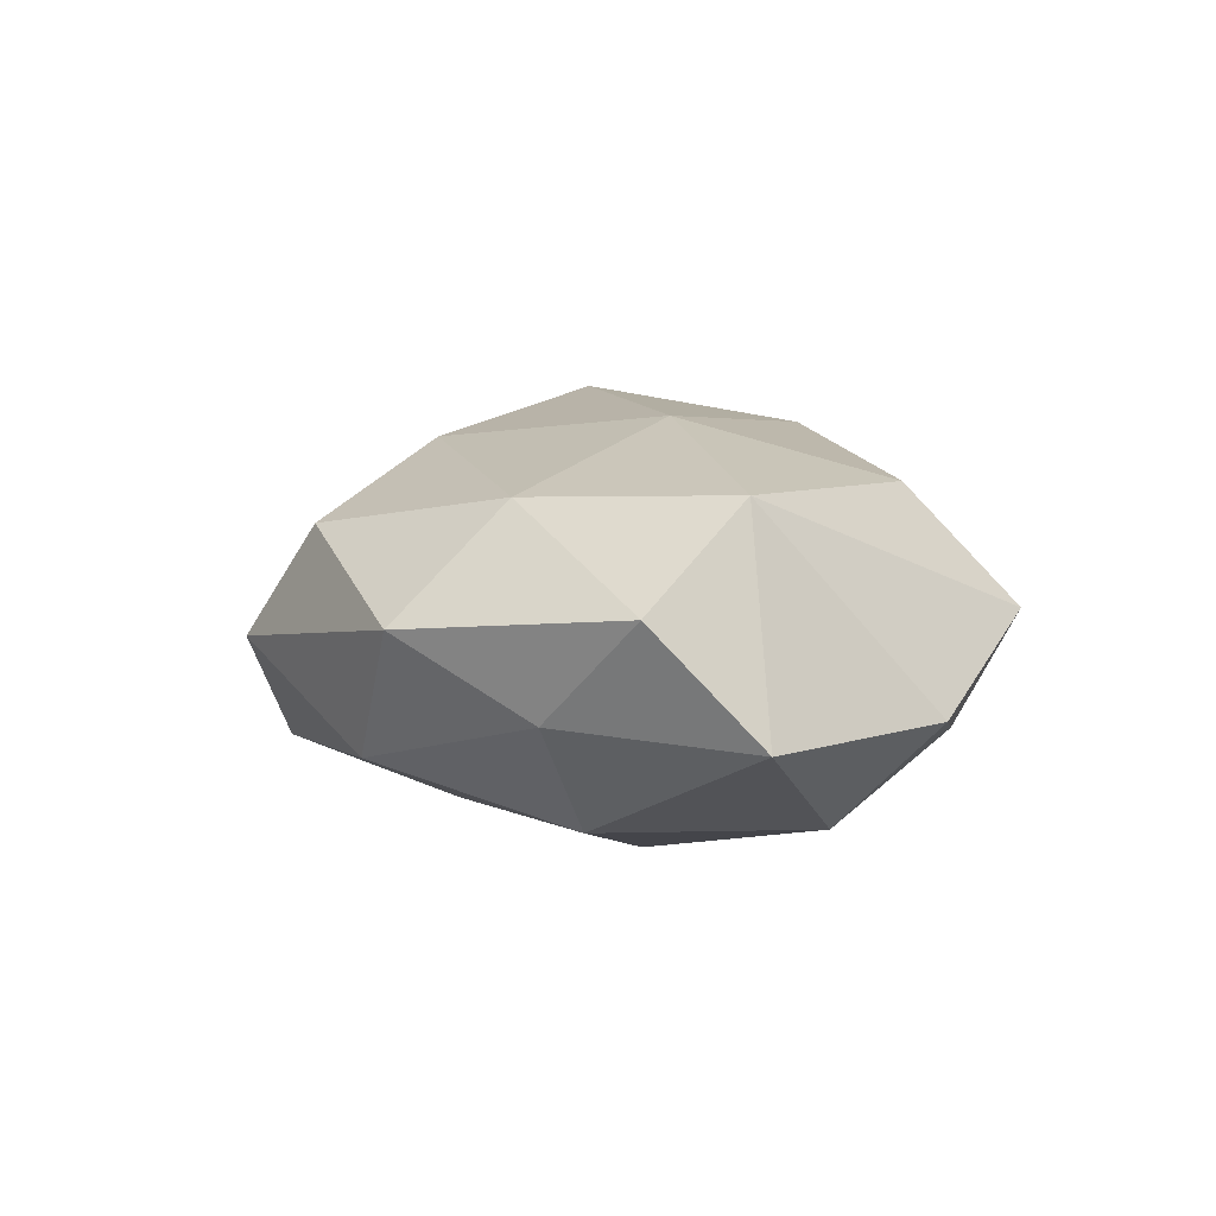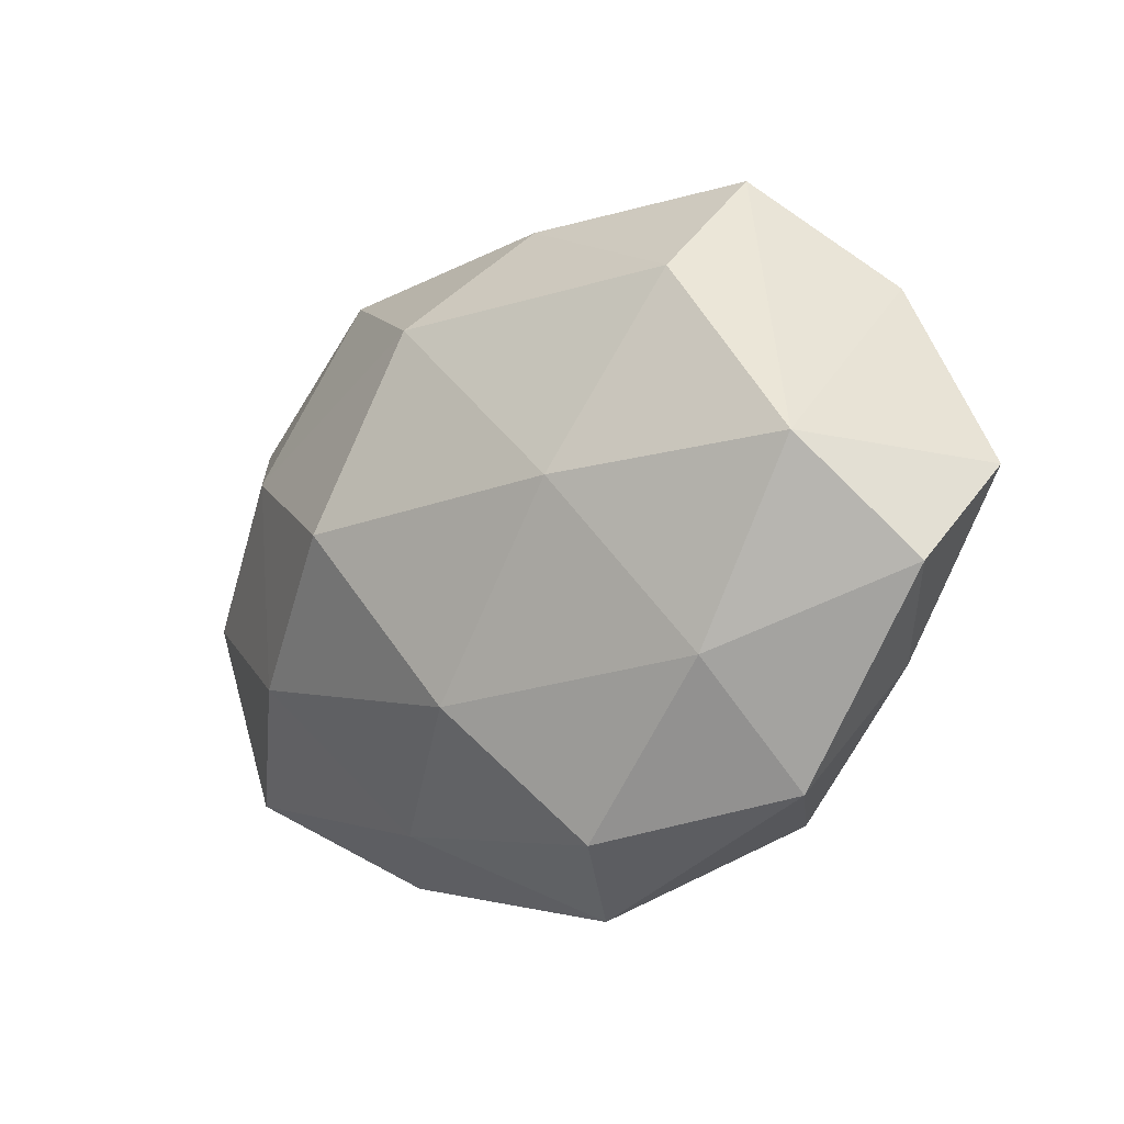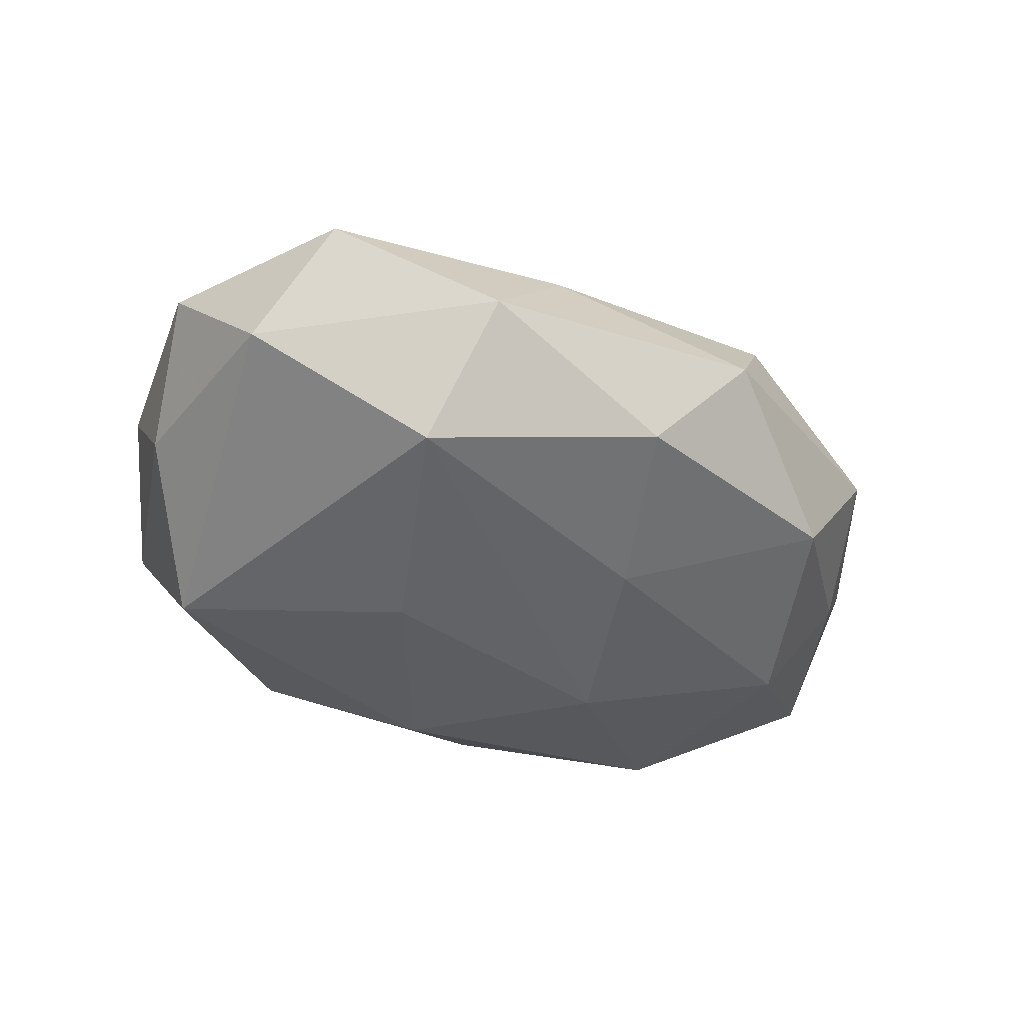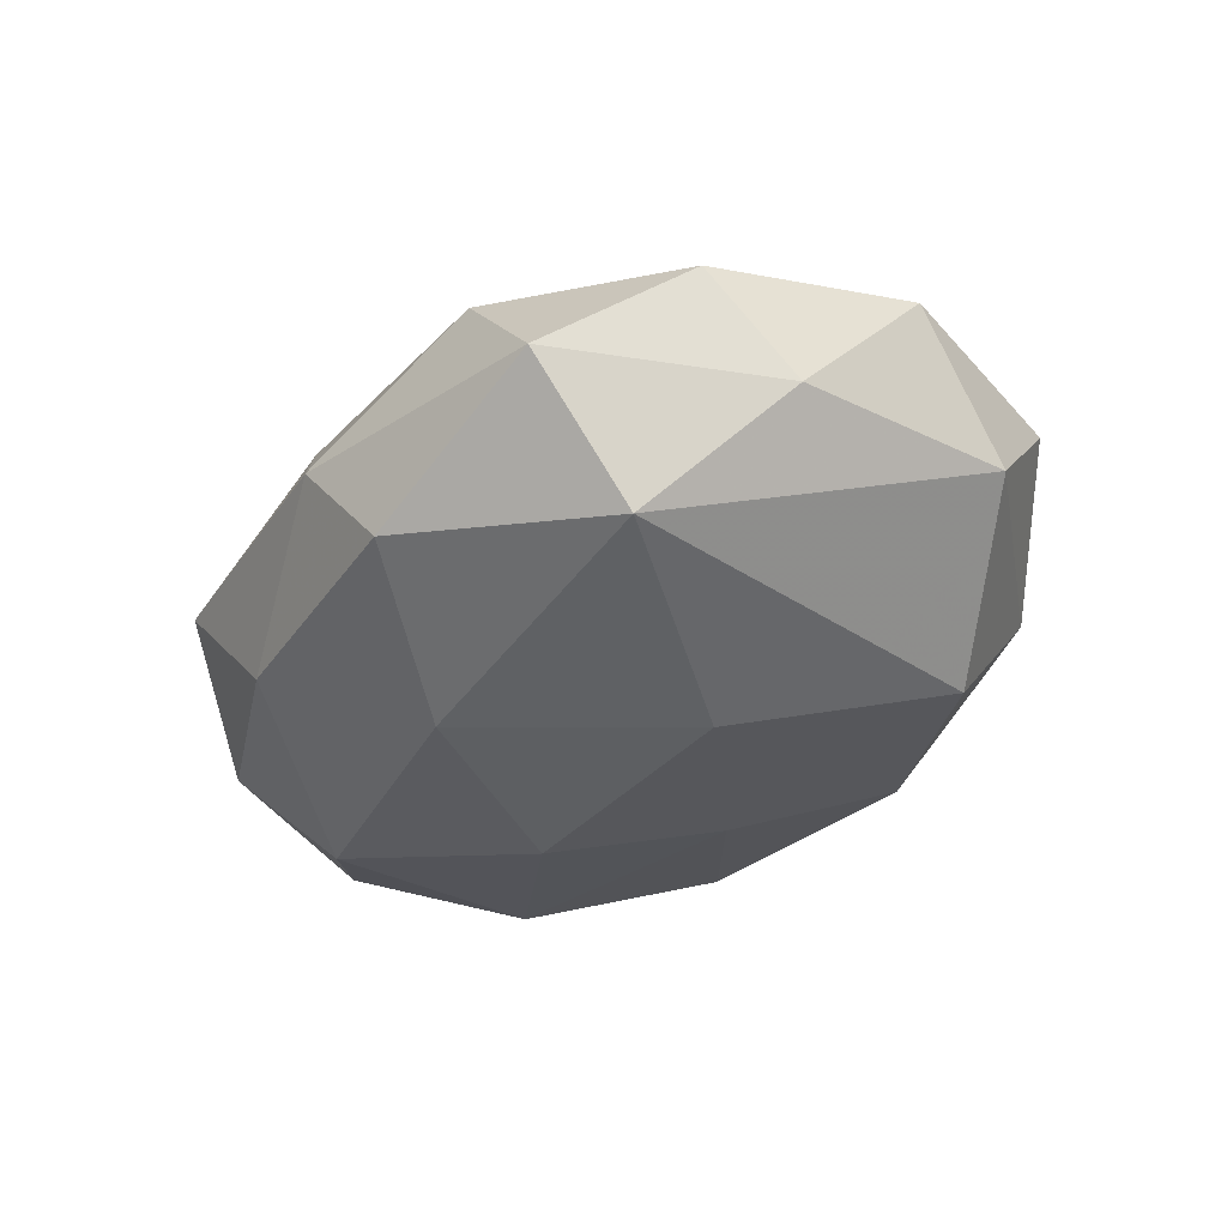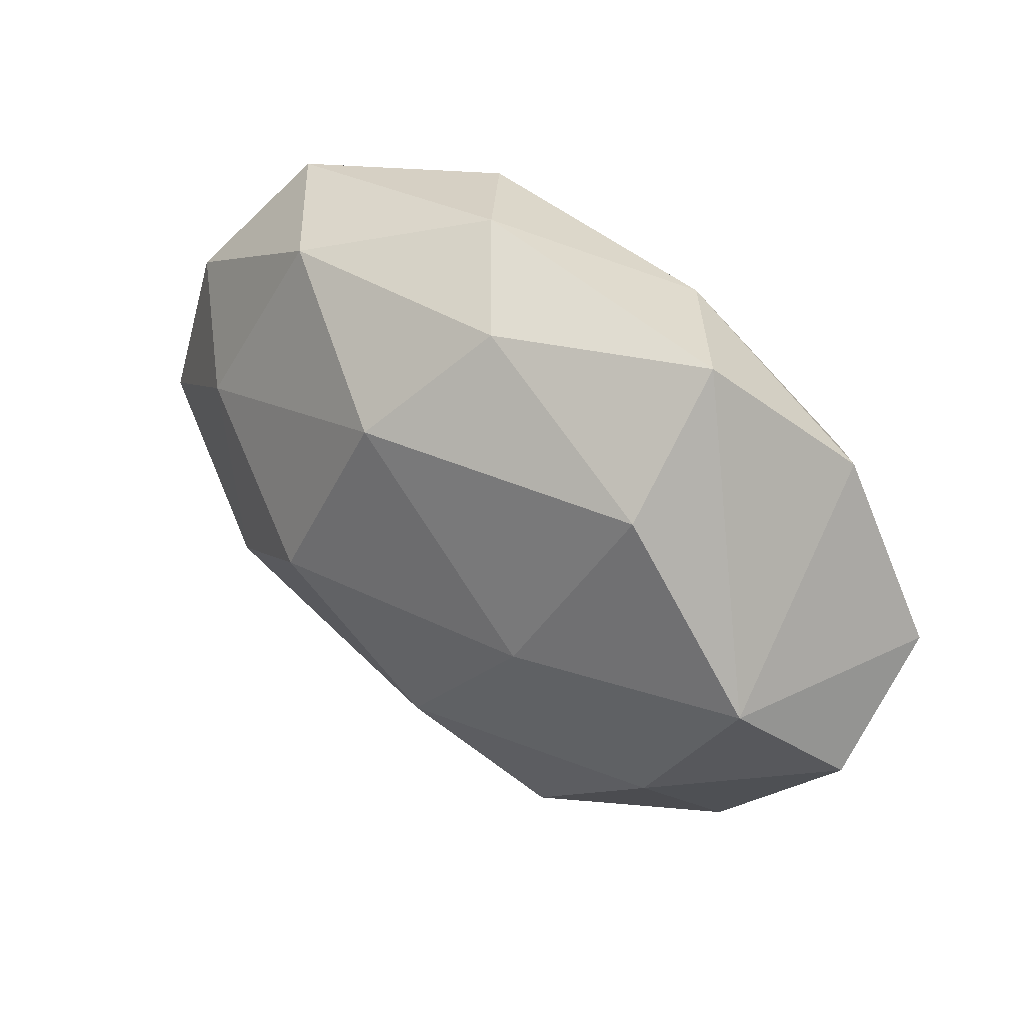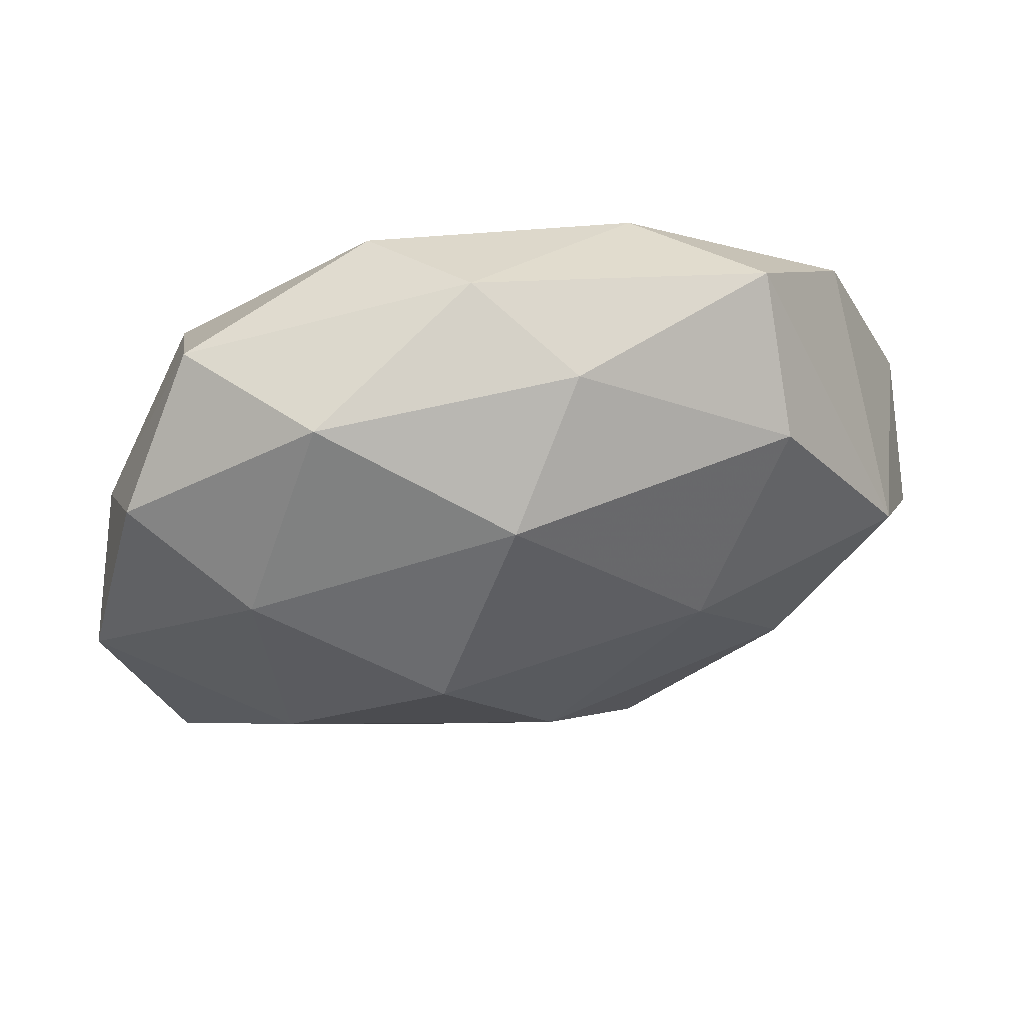
<metadata>
{"format":"obj","ext":"obj","renderer":"f3d","projection":"perspective","resolution":1024,"background":"white","views":[{"elev":4.7,"azim":77.0,"up":"+Z"},{"elev":-13.4,"azim":43.3,"up":"+Y"},{"elev":-39.2,"azim":-37.0,"up":"+Z"},{"elev":-36.6,"azim":-123.5,"up":"+Z"},{"elev":41.1,"azim":39.3,"up":"+Y"},{"elev":52.4,"azim":-13.4,"up":"+Y"}]}
</metadata>
<code>
v -0.008422 -0.001112 -0.01179
v 0.009388 0.0005315 0.01165
v 0.01726 0.006992 -0.009433
v 0.0163 -0.009336 0.007663
v 0.01783 -0.00602 -0.00902
v 0.000333 0.01022 -0.01105
v -0.02428 -0.008051 -0.002638
v 0.006777 -0.0003238 -0.01191
v -0.006512 0.01793 -0.006448
v 0.02644 -0.00522 0.002334
v -0.01696 0.005436 0.008789
v -0.001932 0.01112 0.01125
v 0.02135 -0.009017 -0.003178
v 0.0179 -0.01596 0.001344
v -0.001809 0.01984 -3.652e-05
v -0.006796 -0.0002599 0.01336
v -0.02622 -0.00156 0.003942
v -0.01571 -0.007293 0.008828
v -0.01773 0.01007 -0.009038
v -0.01475 -0.01264 -0.008899
v -0.0238 0.0043 -0.002407
v -0.01809 0.01634 -0.001672
v 0.02158 0.01166 -0.003478
v 0.01507 0.01818 0.001579
v 0.008926 0.01668 -0.005552
v 0.007228 -0.01808 0.006055
v -0.0138 -0.01829 -0.001773
v 0.0028 -0.02136 -0.0002051
v -0.00753 -0.01625 0.004988
v -0.01199 0.01625 0.005556
v -0.02211 -0.01305 0.003466
v -0.02291 0.009447 0.003297
v 0.01499 0.01152 0.008287
v 0.00055 -0.01049 0.01048
v -0.002197 -0.01848 -0.006281
v 0.002401 -0.009701 -0.009485
v 0.02692 0.0009625 -0.00415
v 0.01256 -0.01642 -0.005651
v 0.0226 0.001105 0.007888
v 0.00298 0.01718 0.005802
f 7 19 20
f 9 15 25
f 24 23 25
f 25 15 24
f 39 4 10
f 10 37 39
f 39 24 33
f 39 37 23
f 23 24 39
f 29 31 27
f 27 28 29
f 27 35 28
f 20 35 27
f 27 7 20
f 31 7 27
f 29 28 26
f 14 26 28
f 10 4 14
f 4 26 14
f 20 19 1
f 1 8 20
f 19 7 21
f 18 31 29
f 23 37 3
f 25 23 3
f 5 8 3
f 3 37 5
f 19 9 6
f 6 1 19
f 8 1 6
f 6 3 8
f 6 9 25
f 25 3 6
f 15 9 22
f 22 9 19
f 22 21 32
f 19 21 22
f 4 39 2
f 2 39 33
f 33 12 2
f 2 12 16
f 36 8 5
f 20 8 36
f 36 35 20
f 13 37 10
f 10 14 13
f 5 37 13
f 28 35 38
f 38 14 28
f 38 36 5
f 35 36 38
f 5 13 38
f 38 13 14
f 32 21 17
f 17 21 7
f 17 7 31
f 31 18 17
f 29 26 34
f 34 18 29
f 16 18 34
f 34 2 16
f 34 26 4
f 4 2 34
f 33 24 40
f 40 12 33
f 40 24 15
f 11 18 16
f 11 17 18
f 32 17 11
f 16 12 11
f 15 22 30
f 30 40 15
f 12 40 30
f 30 22 32
f 32 11 30
f 30 11 12

</code>
